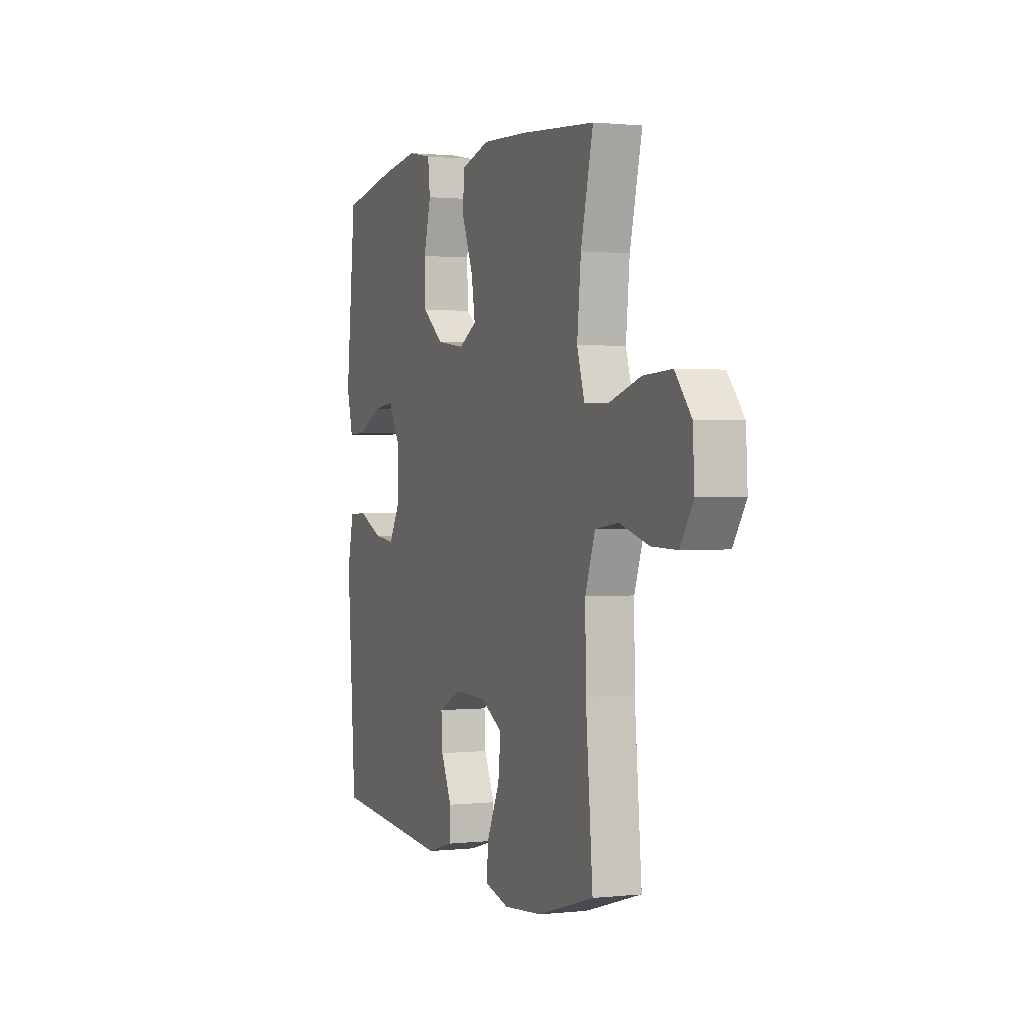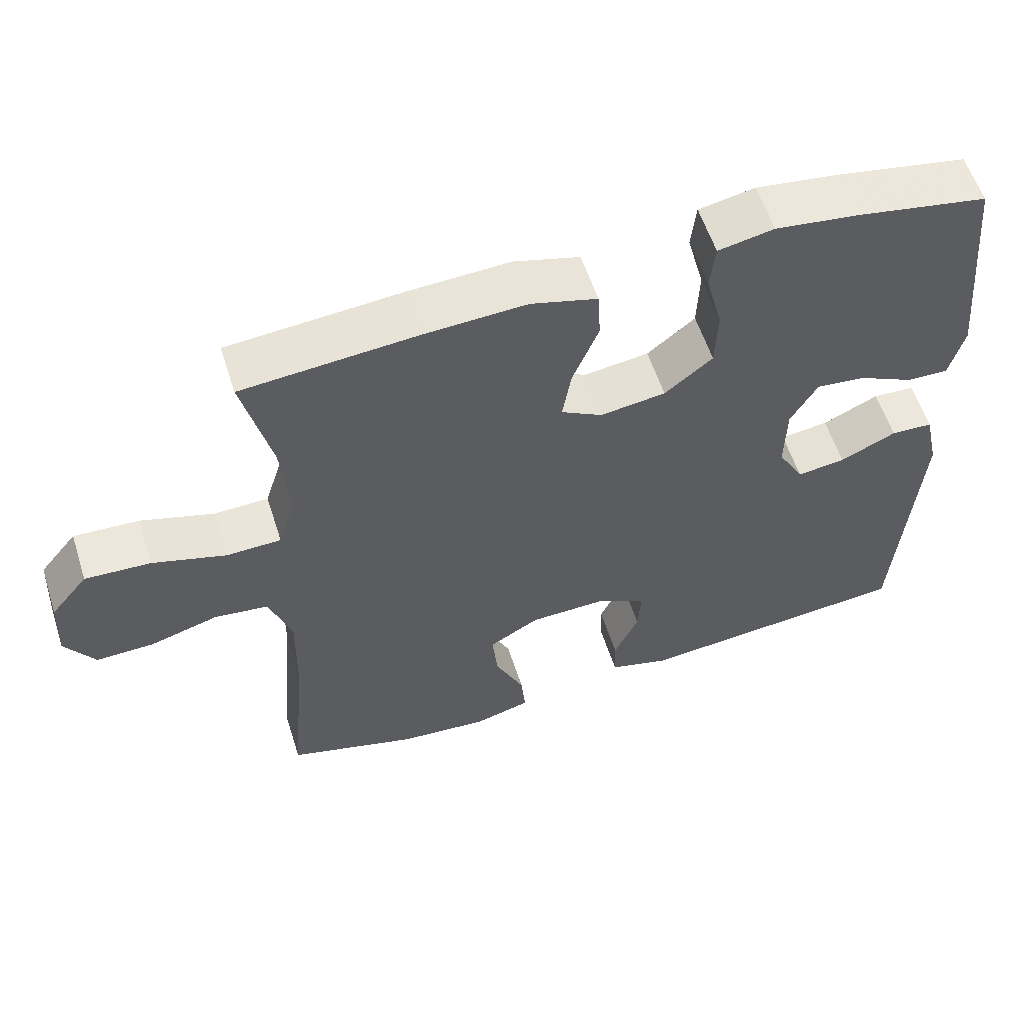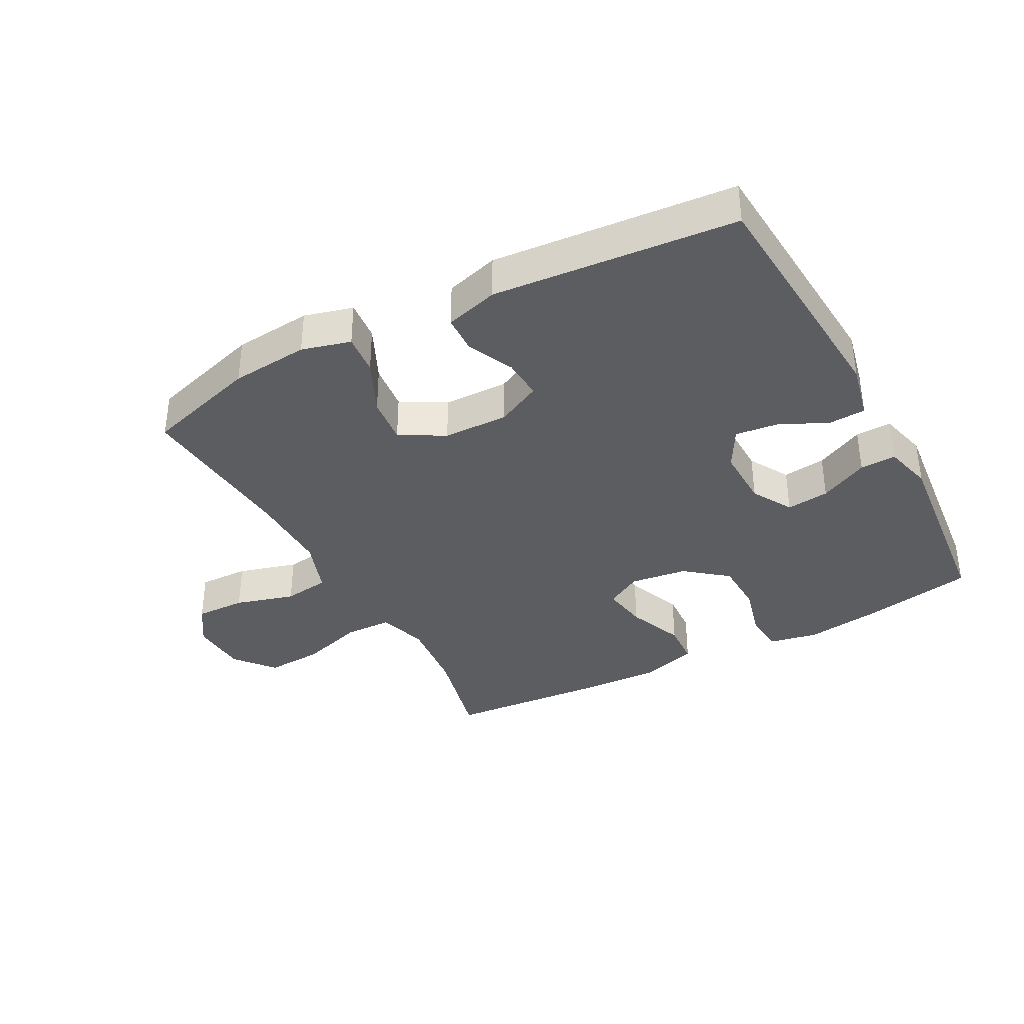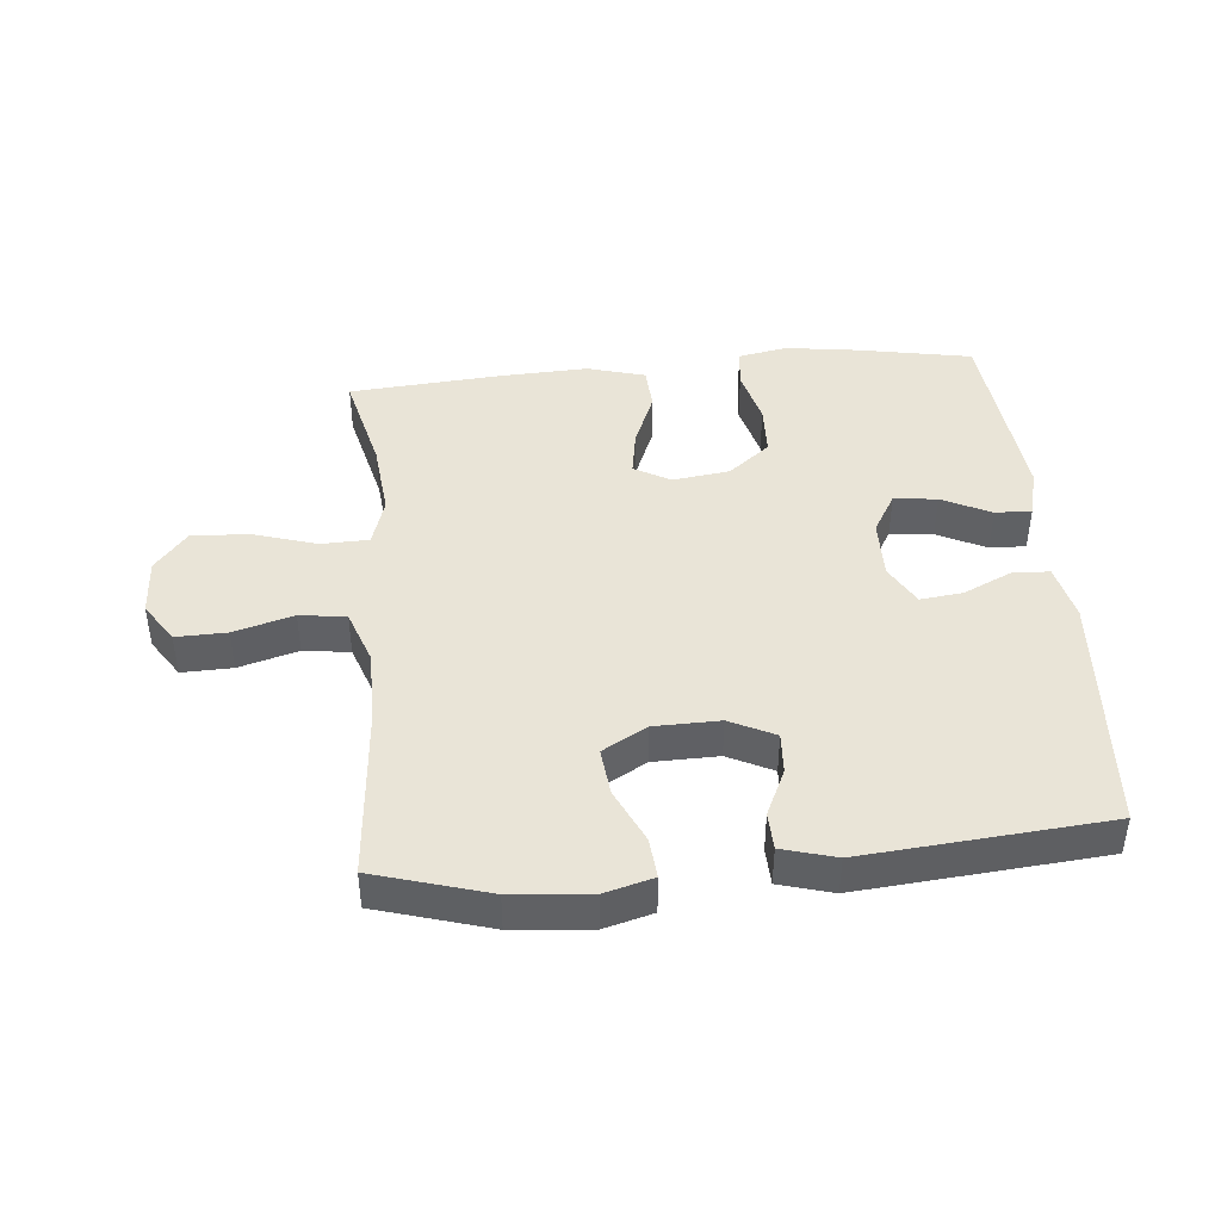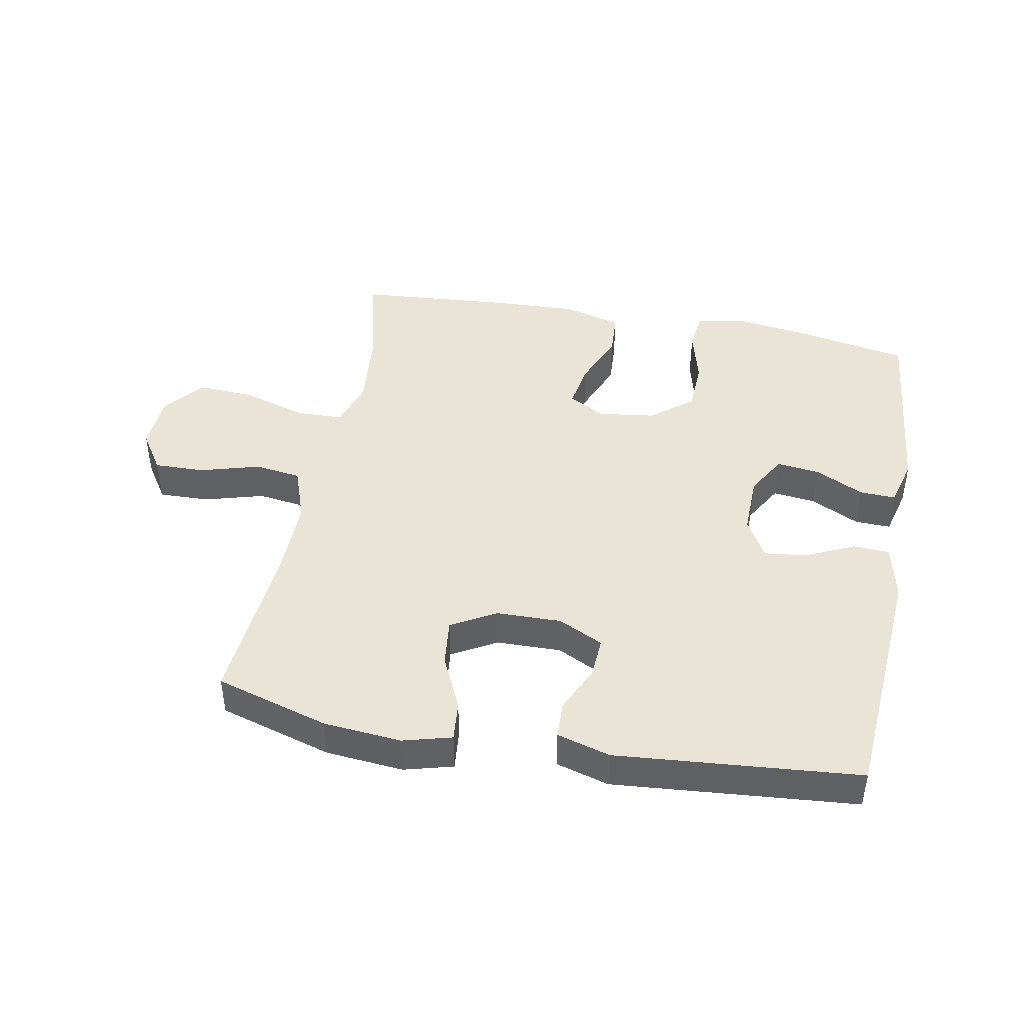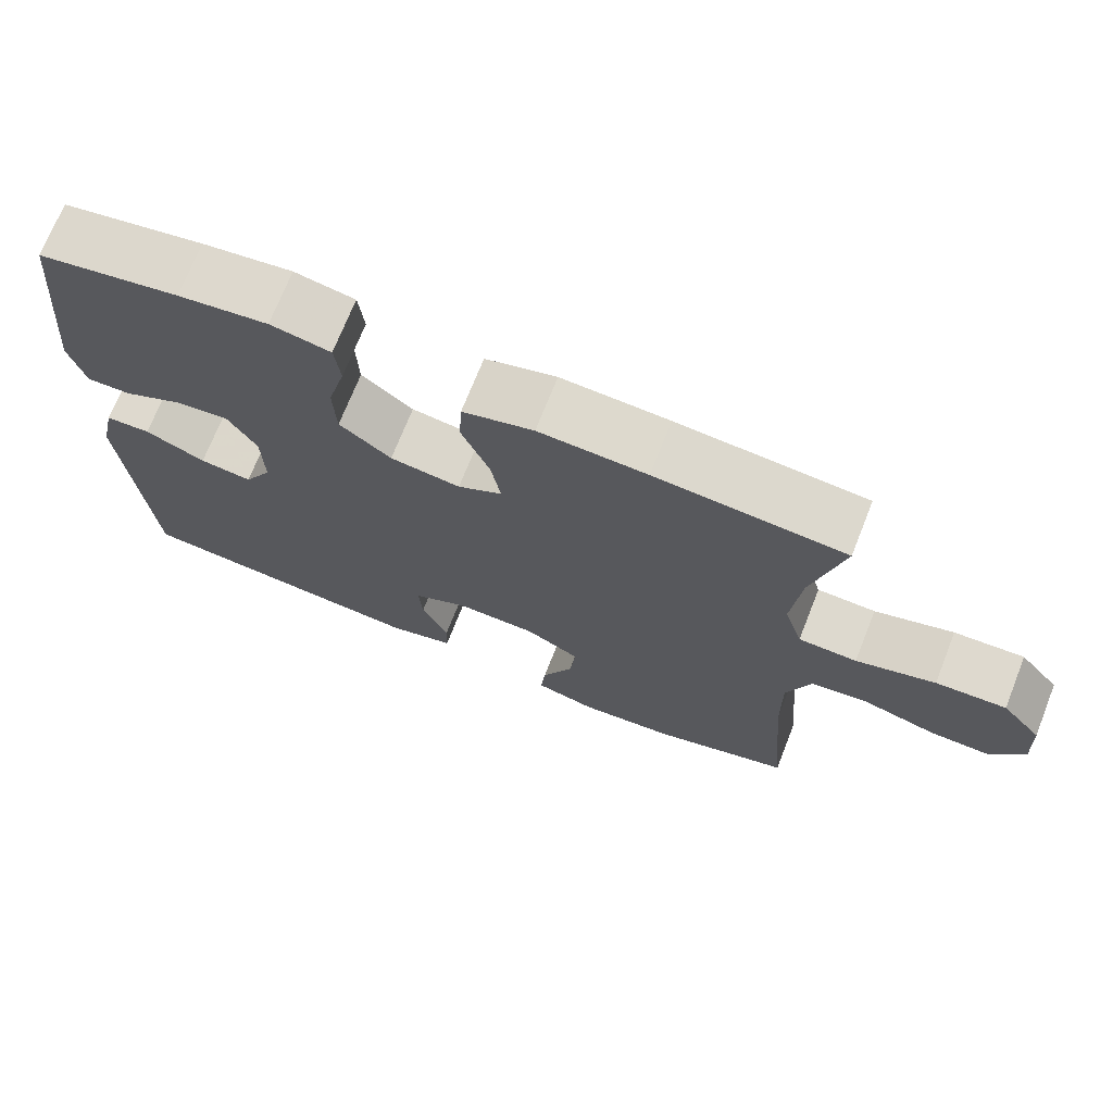
<metadata>
{"format":"obj","ext":"obj","renderer":"f3d","projection":"perspective","resolution":1024,"background":"white","views":[{"elev":1.0,"azim":68.2,"up":"+Z"},{"elev":57.8,"azim":162.2,"up":"+Z"},{"elev":-36.8,"azim":-151.8,"up":"+Y"},{"elev":43.0,"azim":174.7,"up":"+Y"},{"elev":43.9,"azim":-169.3,"up":"+Y"},{"elev":71.6,"azim":21.6,"up":"+Z"}]}
</metadata>
<code>
v 0.5 0.07 0.5
v 0.461 0.07 0.338
v 0.449 0.07 0.217
v 0.473 0.07 0.14
v 0.548 0.07 0.138
v 0.649 0.07 0.169
v 0.739 0.07 0.174
v 0.79 0.07 0.112
v 0.795 0.07 0.021
v 0.754 0.07 -0.042
v 0.674 0.07 -0.04
v 0.58 0.07 -0.013
v 0.507 0.07 -0.023
v 0.476 0.07 -0.111
v 0.478 0.07 -0.242
v 0.5 0.07 -0.5
v 0.321 0.07 -0.553
v 0.198 0.07 -0.564
v 0.121 0.07 -0.543
v 0.127 0.07 -0.479
v 0.167 0.07 -0.393
v 0.175 0.07 -0.318
v 0.105 0.07 -0.278
v 0.002 0.07 -0.276
v -0.069 0.07 -0.311
v -0.065 0.07 -0.376
v -0.031 0.07 -0.45
v -0.033 0.07 -0.509
v -0.117 0.07 -0.533
v -0.5 0.07 -0.5
v -0.528 0.07 -0.111
v -0.508 0.07 -0.021
v -0.45 0.07 -0.018
v -0.373 0.07 -0.054
v -0.306 0.07 -0.062
v -0.27 0.07 0.002
v -0.272 0.07 0.098
v -0.309 0.07 0.162
v -0.377 0.07 0.154
v -0.454 0.07 0.116
v -0.511 0.07 0.114
v -0.531 0.07 0.191
v -0.5 0.07 0.5
v -0.319 0.07 0.534
v -0.204 0.07 0.55
v -0.127 0.07 0.535
v -0.12 0.07 0.472
v -0.143 0.07 0.384
v -0.14 0.07 0.301
v -0.074 0.07 0.248
v 0.016 0.07 0.236
v 0.073 0.07 0.268
v 0.061 0.07 0.341
v 0.025 0.07 0.43
v 0.029 0.07 0.499
v 0.12 0.07 0.525
v 0.258 0.07 0.519
v 0.5 0 0.5
v 0.461 0 0.338
v 0.449 0 0.217
v 0.473 0 0.14
v 0.548 0 0.138
v 0.649 0 0.169
v 0.739 0 0.174
v 0.79 0 0.112
v 0.795 0 0.021
v 0.754 0 -0.042
v 0.674 0 -0.04
v 0.58 0 -0.013
v 0.507 0 -0.023
v 0.476 0 -0.111
v 0.478 0 -0.242
v 0.5 0 -0.5
v 0.321 0 -0.553
v 0.198 0 -0.564
v 0.121 0 -0.543
v 0.127 0 -0.479
v 0.167 0 -0.393
v 0.175 0 -0.318
v 0.105 0 -0.278
v 0.002 0 -0.276
v -0.069 0 -0.311
v -0.065 0 -0.376
v -0.031 0 -0.45
v -0.033 0 -0.509
v -0.117 0 -0.533
v -0.5 0 -0.5
v -0.528 0 -0.111
v -0.508 0 -0.021
v -0.45 0 -0.018
v -0.373 0 -0.054
v -0.306 0 -0.062
v -0.27 0 0.002
v -0.272 0 0.098
v -0.309 0 0.162
v -0.377 0 0.154
v -0.454 0 0.116
v -0.511 0 0.114
v -0.531 0 0.191
v -0.5 0 0.5
v -0.319 0 0.534
v -0.204 0 0.55
v -0.127 0 0.535
v -0.12 0 0.472
v -0.143 0 0.384
v -0.14 0 0.301
v -0.074 0 0.248
v 0.016 0 0.236
v 0.073 0 0.268
v 0.061 0 0.341
v 0.025 0 0.43
v 0.029 0 0.499
v 0.12 0 0.525
v 0.258 0 0.519
f 57 1 2
f 56 57 2
f 55 56 2
f 54 55 2
f 53 54 2
f 52 53 2 3
f 51 52 3 4
f 50 51 4
f 46 47 48
f 45 46 48
f 44 45 48
f 43 44 48
f 42 43 48
f 41 42 48
f 40 41 48
f 39 40 48
f 38 39 48 49
f 37 38 49 50
f 32 33 34
f 31 32 34
f 30 31 34
f 29 30 34
f 28 29 34
f 27 28 34
f 26 27 34
f 25 26 34 35
f 24 25 35 36
f 19 20 21
f 18 19 21
f 17 18 21
f 16 17 21
f 15 16 21
f 14 15 21 22
f 13 14 22 23
f 10 11 12
f 9 10 12
f 8 9 12
f 7 8 12
f 6 7 12
f 5 6 12
f 4 5 12 13
f 36 37 50
f 24 36 50
f 23 24 50
f 13 23 50
f 4 13 50
f 59 58 114
f 59 114 113
f 59 113 112
f 59 112 111
f 59 111 110
f 60 59 110 109
f 61 60 109 108
f 61 108 107
f 105 104 103
f 105 103 102
f 105 102 101
f 105 101 100
f 105 100 99
f 105 99 98
f 105 98 97
f 105 97 96
f 106 105 96 95
f 107 106 95 94
f 91 90 89
f 91 89 88
f 91 88 87
f 91 87 86
f 91 86 85
f 91 85 84
f 91 84 83
f 92 91 83 82
f 93 92 82 81
f 78 77 76
f 78 76 75
f 78 75 74
f 78 74 73
f 78 73 72
f 79 78 72 71
f 80 79 71 70
f 69 68 67
f 69 67 66
f 69 66 65
f 69 65 64
f 69 64 63
f 69 63 62
f 70 69 62 61
f 107 94 93
f 107 93 81
f 107 81 80
f 107 80 70
f 107 70 61
f 1 58 59 2
f 2 59 60 3
f 3 60 61 4
f 4 61 62 5
f 5 62 63 6
f 6 63 64 7
f 7 64 65 8
f 8 65 66 9
f 9 66 67 10
f 10 67 68 11
f 11 68 69 12
f 12 69 70 13
f 13 70 71 14
f 14 71 72 15
f 15 72 73 16
f 16 73 74 17
f 17 74 75 18
f 18 75 76 19
f 19 76 77 20
f 20 77 78 21
f 21 78 79 22
f 22 79 80 23
f 23 80 81 24
f 24 81 82 25
f 25 82 83 26
f 26 83 84 27
f 27 84 85 28
f 28 85 86 29
f 29 86 87 30
f 30 87 88 31
f 31 88 89 32
f 32 89 90 33
f 33 90 91 34
f 34 91 92 35
f 35 92 93 36
f 36 93 94 37
f 37 94 95 38
f 38 95 96 39
f 39 96 97 40
f 40 97 98 41
f 41 98 99 42
f 42 99 100 43
f 43 100 101 44
f 44 101 102 45
f 45 102 103 46
f 46 103 104 47
f 47 104 105 48
f 48 105 106 49
f 49 106 107 50
f 50 107 108 51
f 51 108 109 52
f 52 109 110 53
f 53 110 111 54
f 54 111 112 55
f 55 112 113 56
f 56 113 114 57
f 57 114 58 1

</code>
